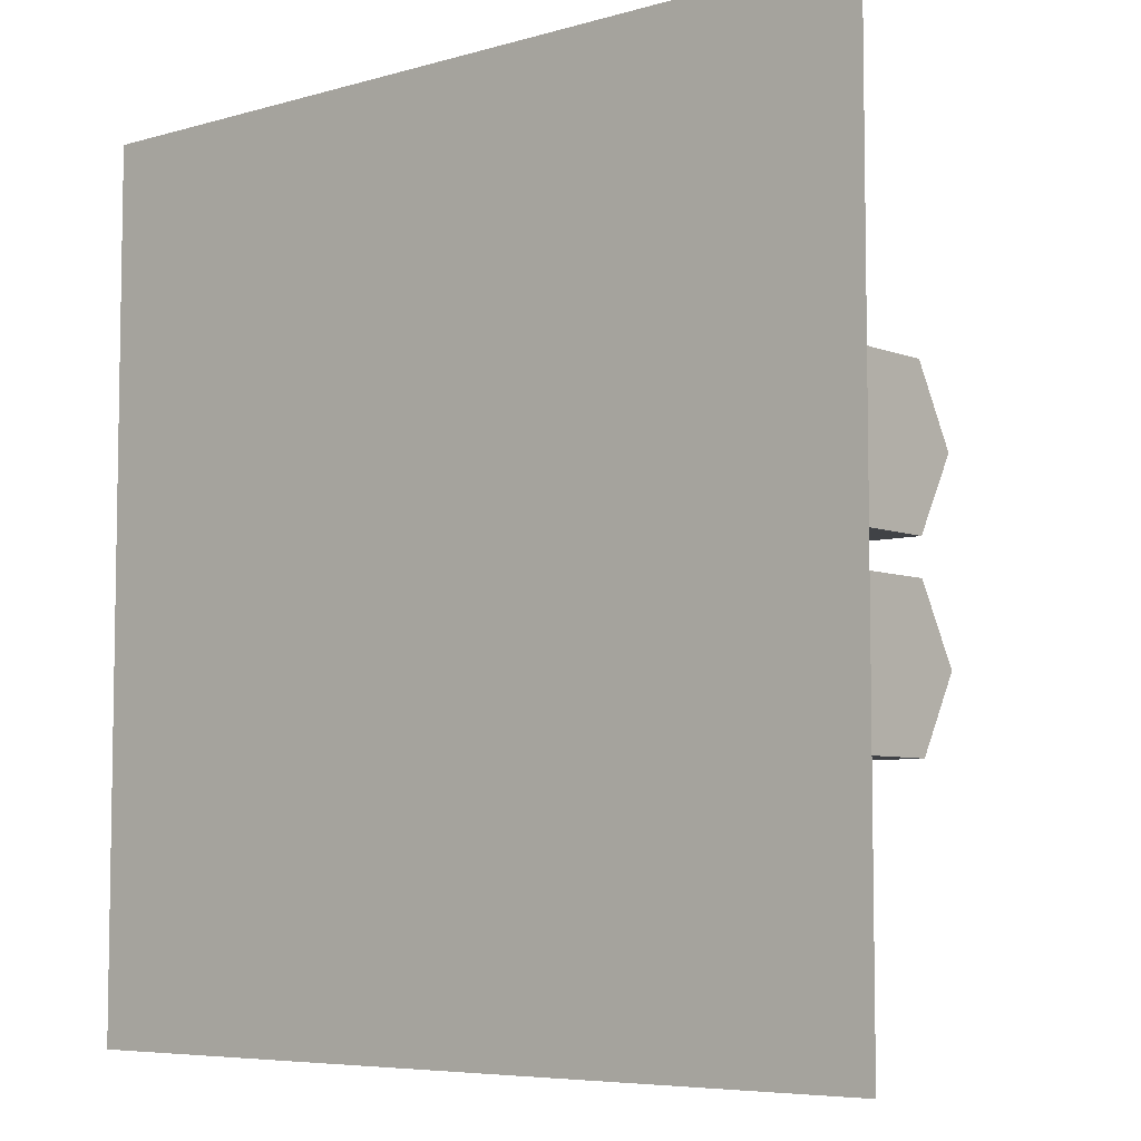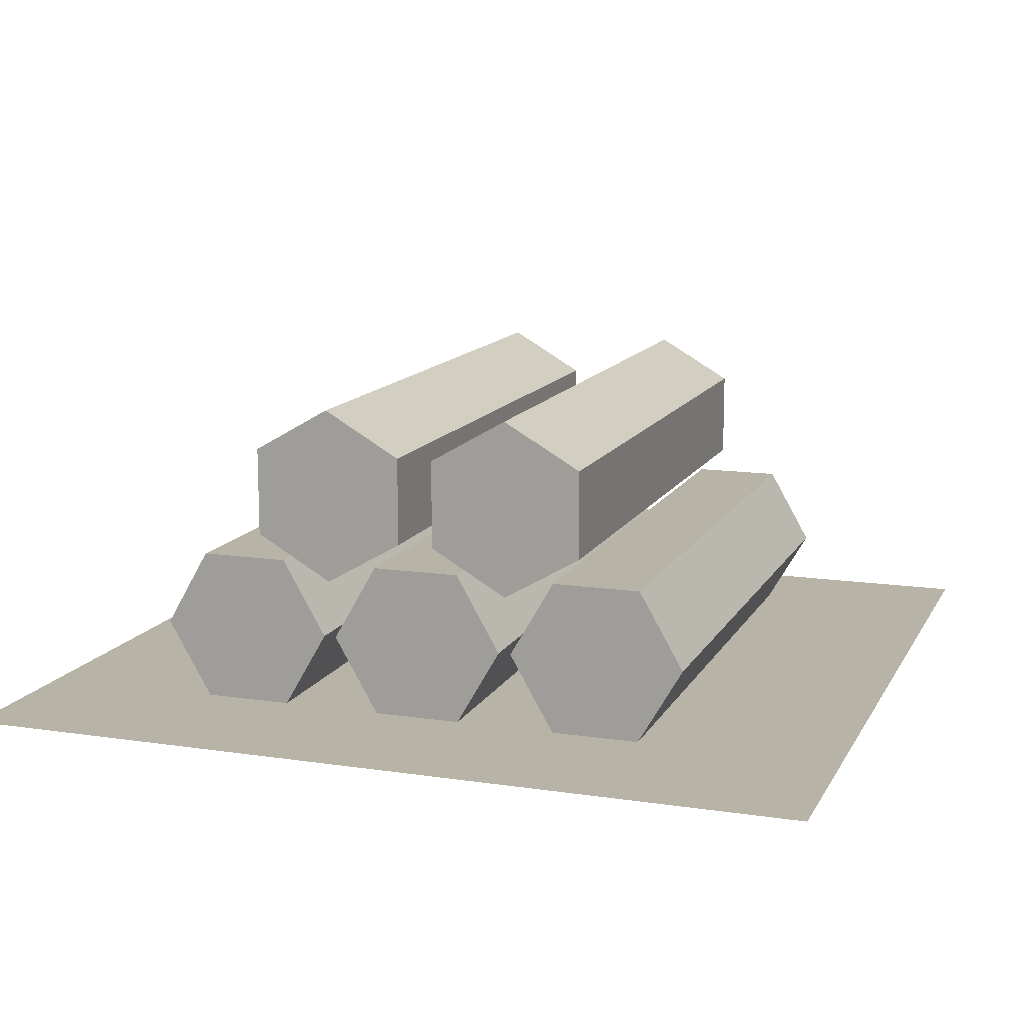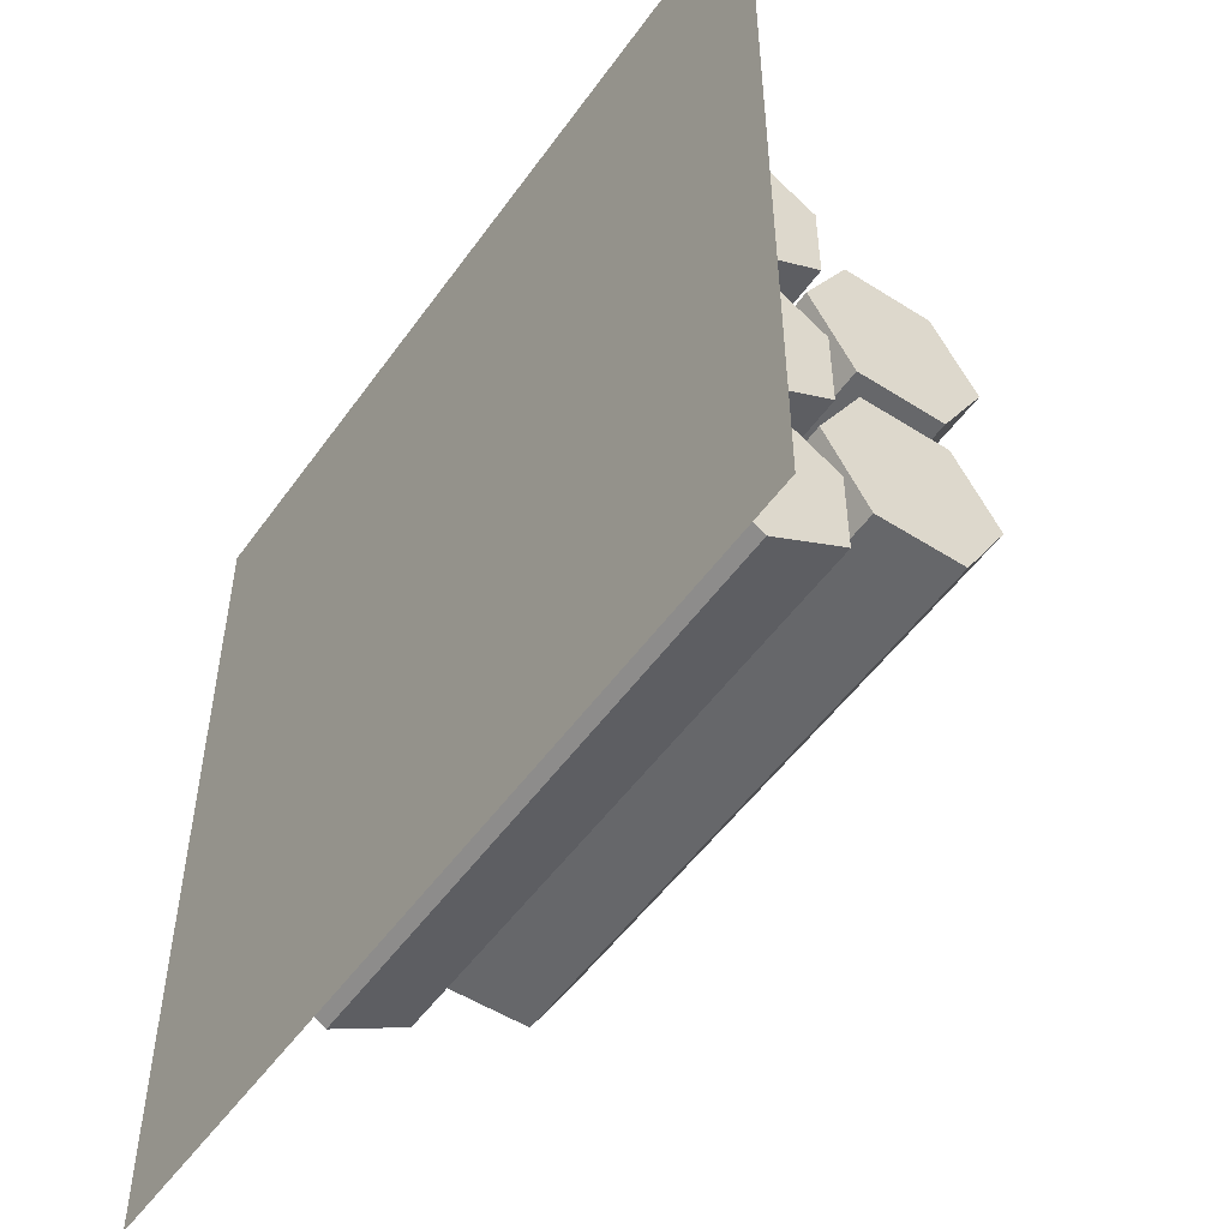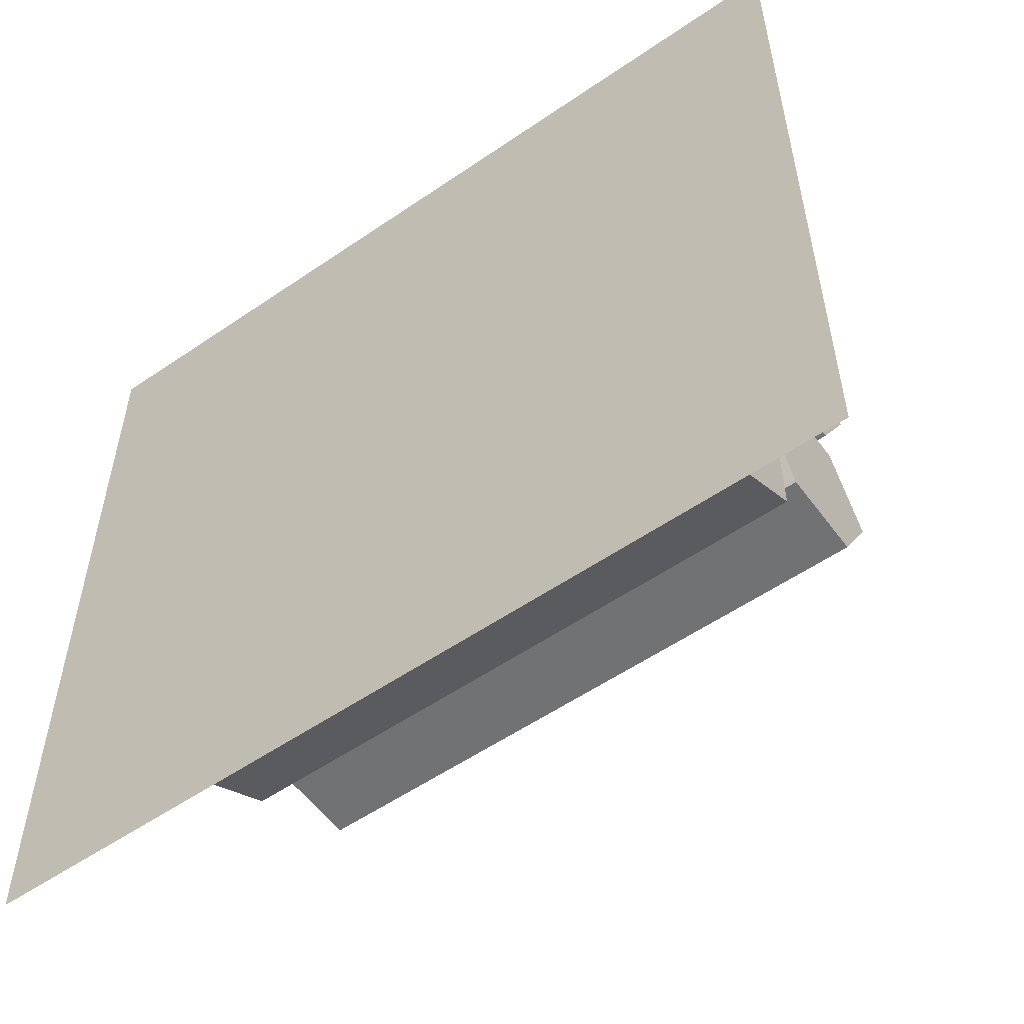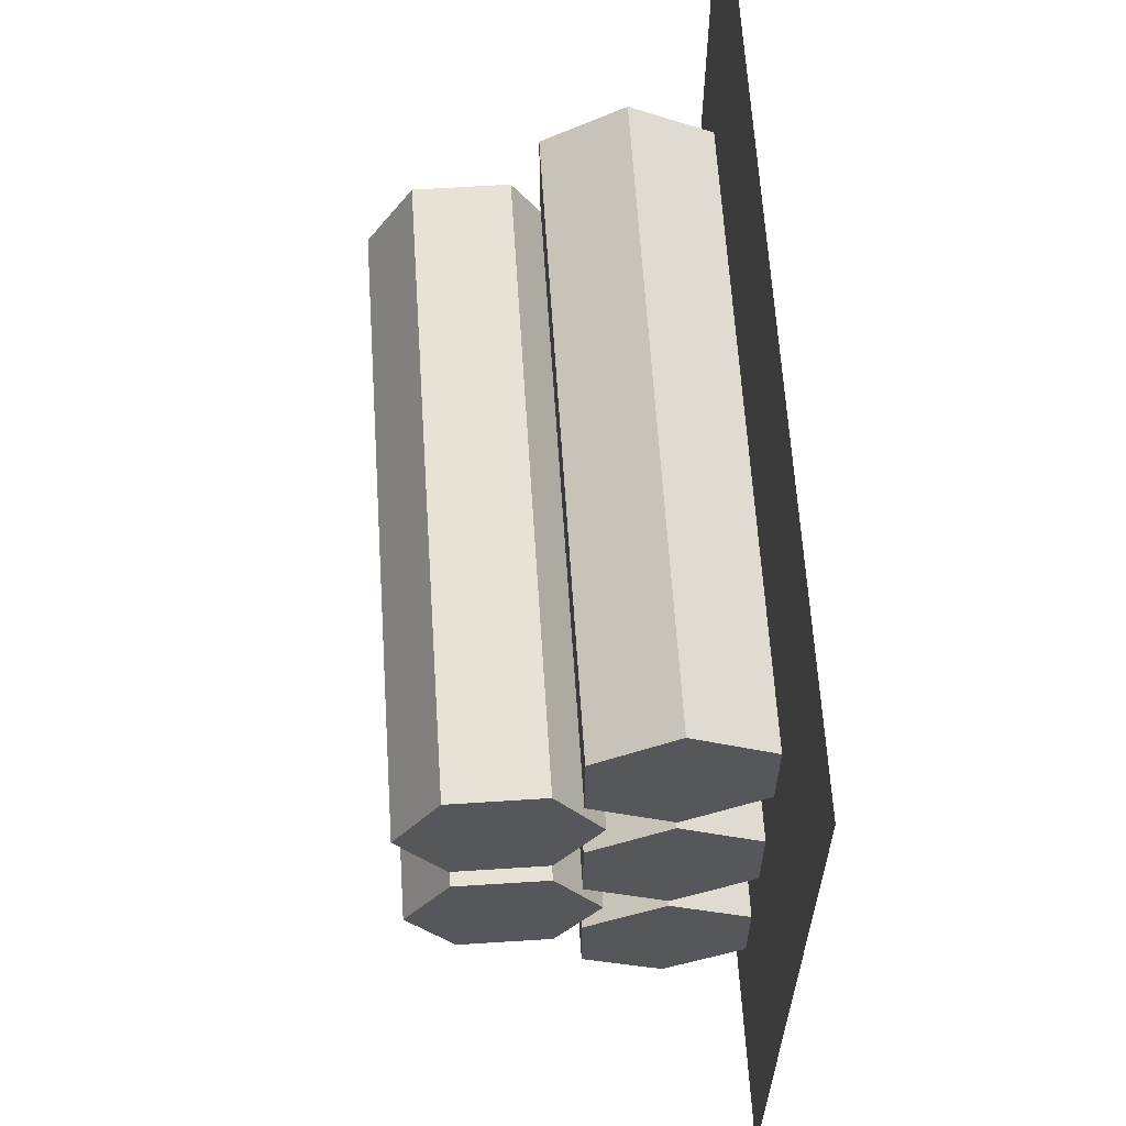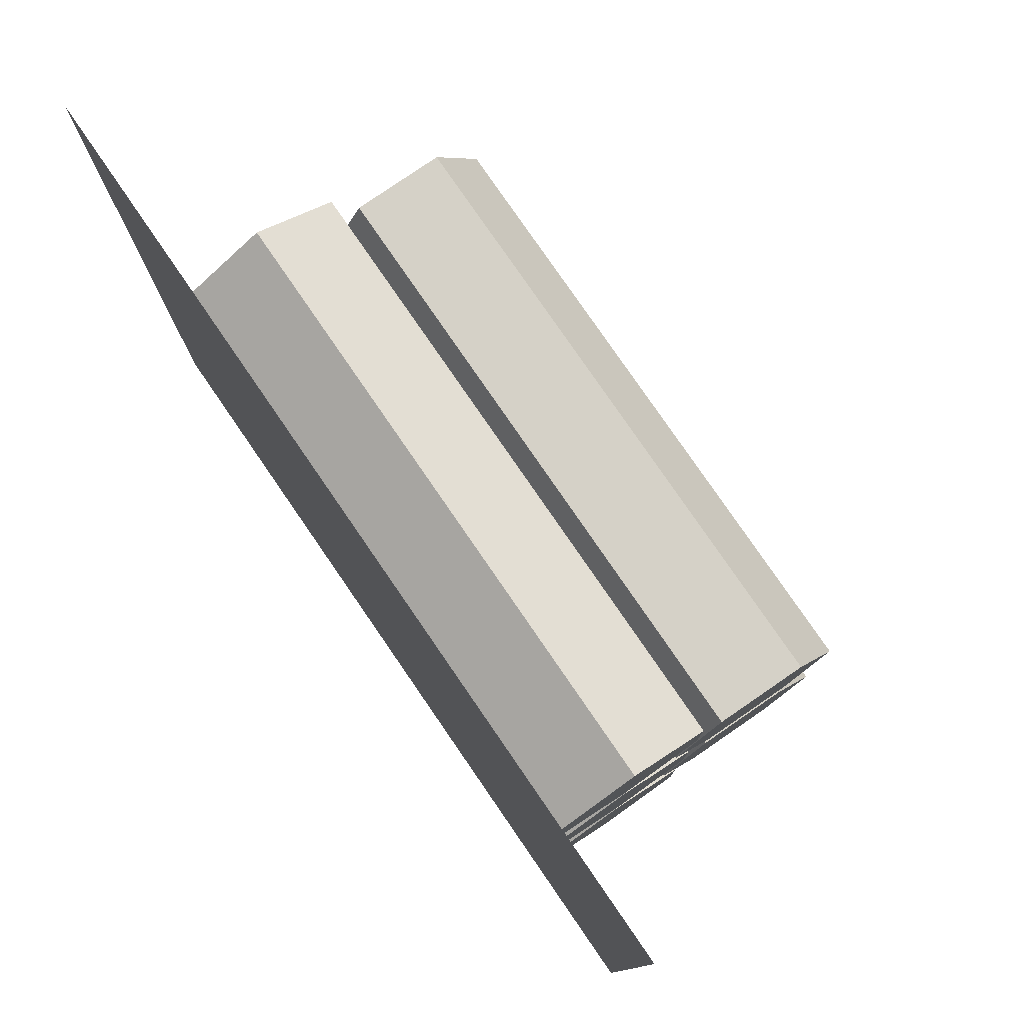
<metadata>
{"format":"obj","ext":"obj","renderer":"f3d","projection":"perspective","resolution":1024,"background":"white","views":[{"elev":-6.3,"azim":40.7,"up":"+Z"},{"elev":12.8,"azim":-70.8,"up":"+Y"},{"elev":-52.1,"azim":55.5,"up":"+Z"},{"elev":-55.6,"azim":35.8,"up":"+Z"},{"elev":63.2,"azim":-93.7,"up":"+Z"},{"elev":78.9,"azim":55.5,"up":"+Z"}]}
</metadata>
<code>
o No_Edge_Roof
v 0 1 0
v 1 1 0
v 0 1 1
v 1 1 1
v 0.1576 1.099 0.3973
v 0.8424 1.099 0.3973
v 0.1576 1.01 0.4486
v 0.8424 1.01 0.4486
v 0.1576 1.01 0.5514
v 0.8424 1.01 0.5514
v 0.1576 1.099 0.6027
v 0.8424 1.099 0.6027
v 0.1576 1.188 0.5514
v 0.8424 1.188 0.5514
v 0.1576 1.188 0.4486
v 0.8424 1.188 0.4486
v 0.1576 1.099 0.1773
v 0.8424 1.099 0.1773
v 0.1576 1.01 0.2286
v 0.8424 1.01 0.2286
v 0.1576 1.01 0.3314
v 0.8424 1.01 0.3314
v 0.1576 1.099 0.3827
v 0.8424 1.099 0.3827
v 0.1576 1.188 0.3314
v 0.8424 1.188 0.3314
v 0.1576 1.188 0.2286
v 0.8424 1.188 0.2286
v 0.1576 1.099 0.6173
v 0.8424 1.099 0.6173
v 0.1576 1.01 0.6686
v 0.8424 1.01 0.6686
v 0.1576 1.01 0.7714
v 0.8424 1.01 0.7714
v 0.1576 1.099 0.8227
v 0.8424 1.099 0.8227
v 0.1576 1.188 0.7714
v 0.8424 1.188 0.7714
v 0.1576 1.188 0.6686
v 0.8424 1.188 0.6686
v 0.1576 1.372 0.39
v 0.8424 1.372 0.39
v 0.1576 1.321 0.301
v 0.8424 1.321 0.301
v 0.1576 1.218 0.301
v 0.8424 1.218 0.301
v 0.1576 1.167 0.39
v 0.8424 1.167 0.39
v 0.1576 1.218 0.479
v 0.8424 1.218 0.479
v 0.1576 1.321 0.479
v 0.8424 1.321 0.479
v 0.1576 1.372 0.61
v 0.8424 1.372 0.61
v 0.1576 1.321 0.521
v 0.8424 1.321 0.521
v 0.1576 1.218 0.521
v 0.8424 1.218 0.521
v 0.1576 1.167 0.61
v 0.8424 1.167 0.61
v 0.1576 1.218 0.699
v 0.8424 1.218 0.699
v 0.1576 1.321 0.699
v 0.8424 1.321 0.699
f 3 2 1
f 3 4 2
f 6 14 10
f 11 13 15
f 26 24 22
f 23 25 27
f 38 36 34
f 35 37 39
f 42 50 46
f 47 49 51
f 54 62 58
f 59 61 63
f 10 8 6
f 6 16 14
f 14 12 10
f 15 5 7
f 7 9 15
f 9 11 15
f 22 20 26
f 20 18 26
f 18 28 26
f 27 17 19
f 19 21 27
f 21 23 27
f 34 32 38
f 32 30 38
f 30 40 38
f 39 29 31
f 31 33 39
f 33 35 39
f 46 44 42
f 42 52 50
f 50 48 46
f 51 41 43
f 43 45 51
f 45 47 51
f 58 56 54
f 54 64 62
f 62 60 58
f 63 53 55
f 55 57 63
f 57 59 63
f 6 7 5
f 8 9 7
f 10 11 9
f 12 13 11
f 14 15 13
f 16 5 15
f 18 19 17
f 20 21 19
f 22 23 21
f 24 25 23
f 26 27 25
f 28 17 27
f 30 31 29
f 32 33 31
f 34 35 33
f 36 37 35
f 38 39 37
f 40 29 39
f 42 43 41
f 44 45 43
f 46 47 45
f 48 49 47
f 50 51 49
f 52 41 51
f 54 55 53
f 56 57 55
f 58 59 57
f 60 61 59
f 62 63 61
f 64 53 63
f 6 8 7
f 8 10 9
f 10 12 11
f 12 14 13
f 14 16 15
f 16 6 5
f 18 20 19
f 20 22 21
f 22 24 23
f 24 26 25
f 26 28 27
f 28 18 17
f 30 32 31
f 32 34 33
f 34 36 35
f 36 38 37
f 38 40 39
f 40 30 29
f 42 44 43
f 44 46 45
f 46 48 47
f 48 50 49
f 50 52 51
f 52 42 41
f 54 56 55
f 56 58 57
f 58 60 59
f 60 62 61
f 62 64 63
f 64 54 53

</code>
